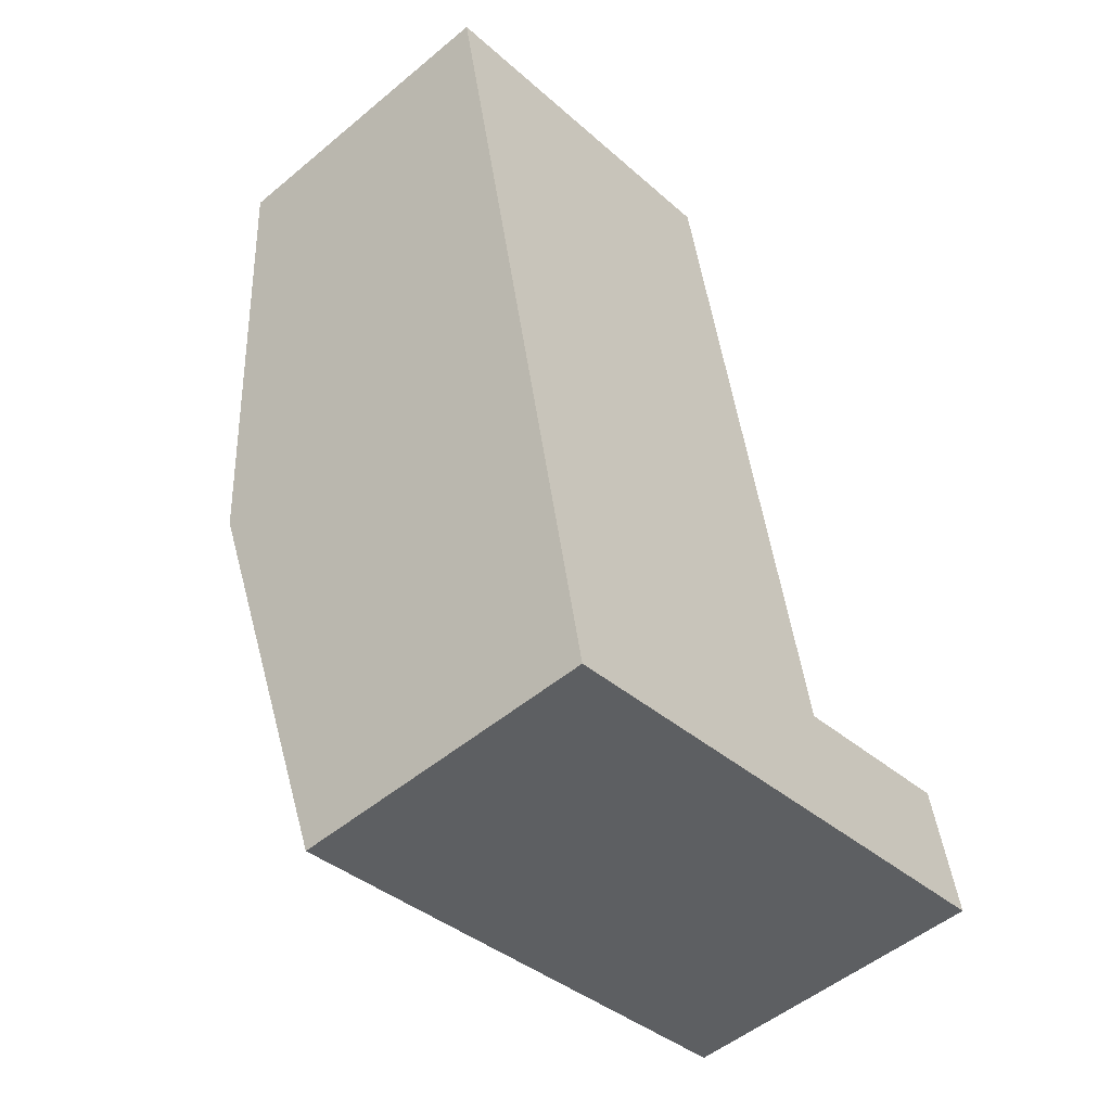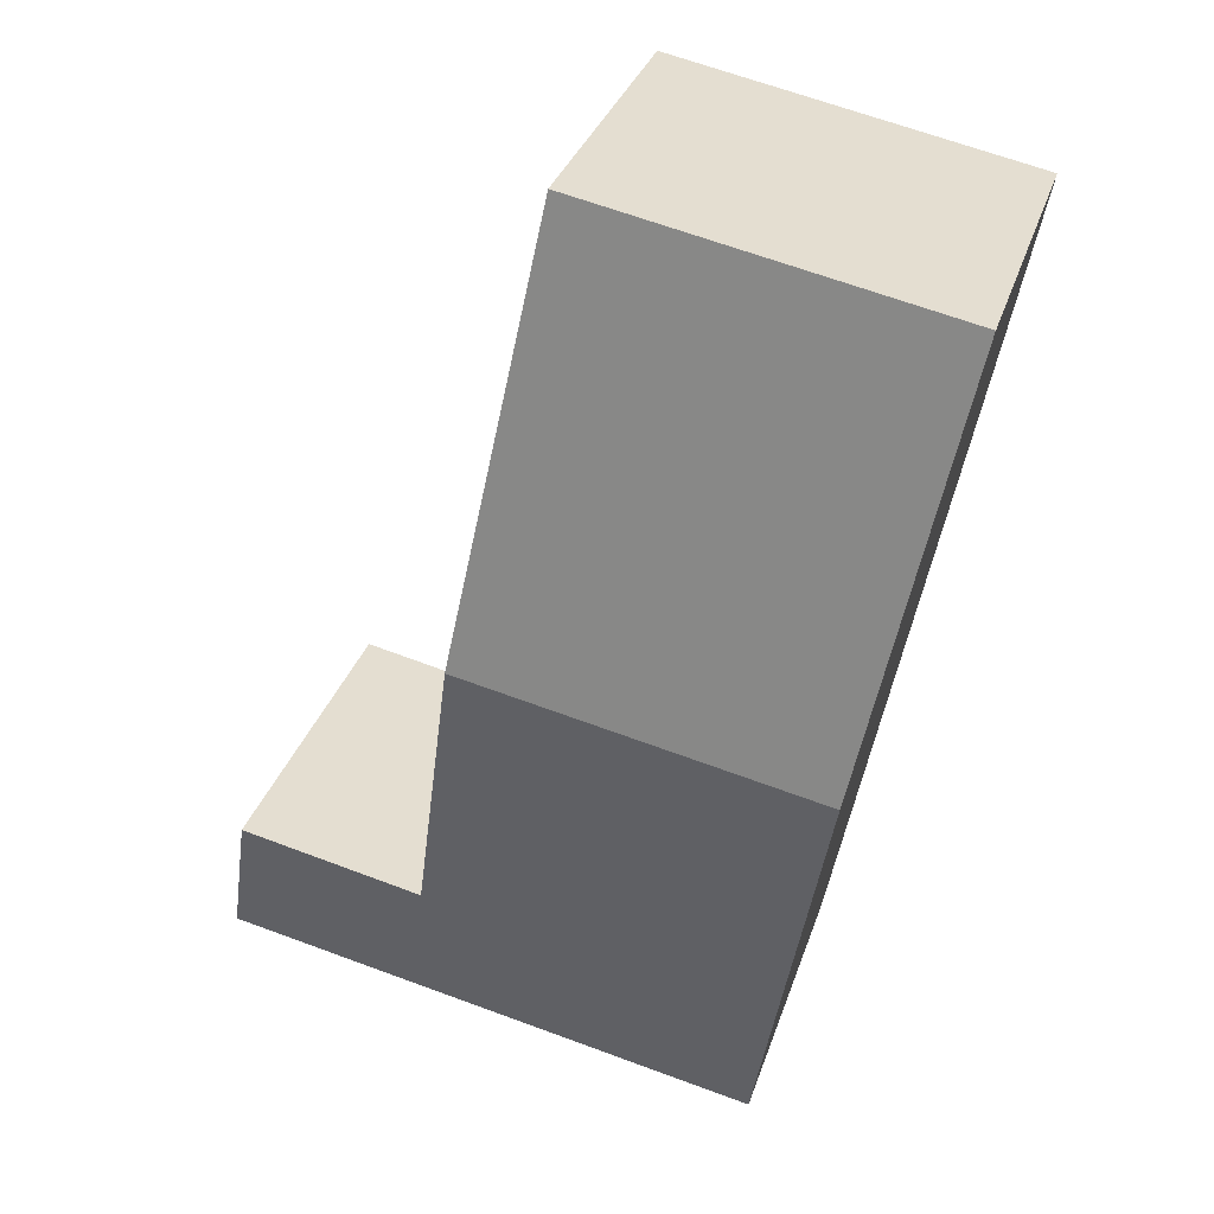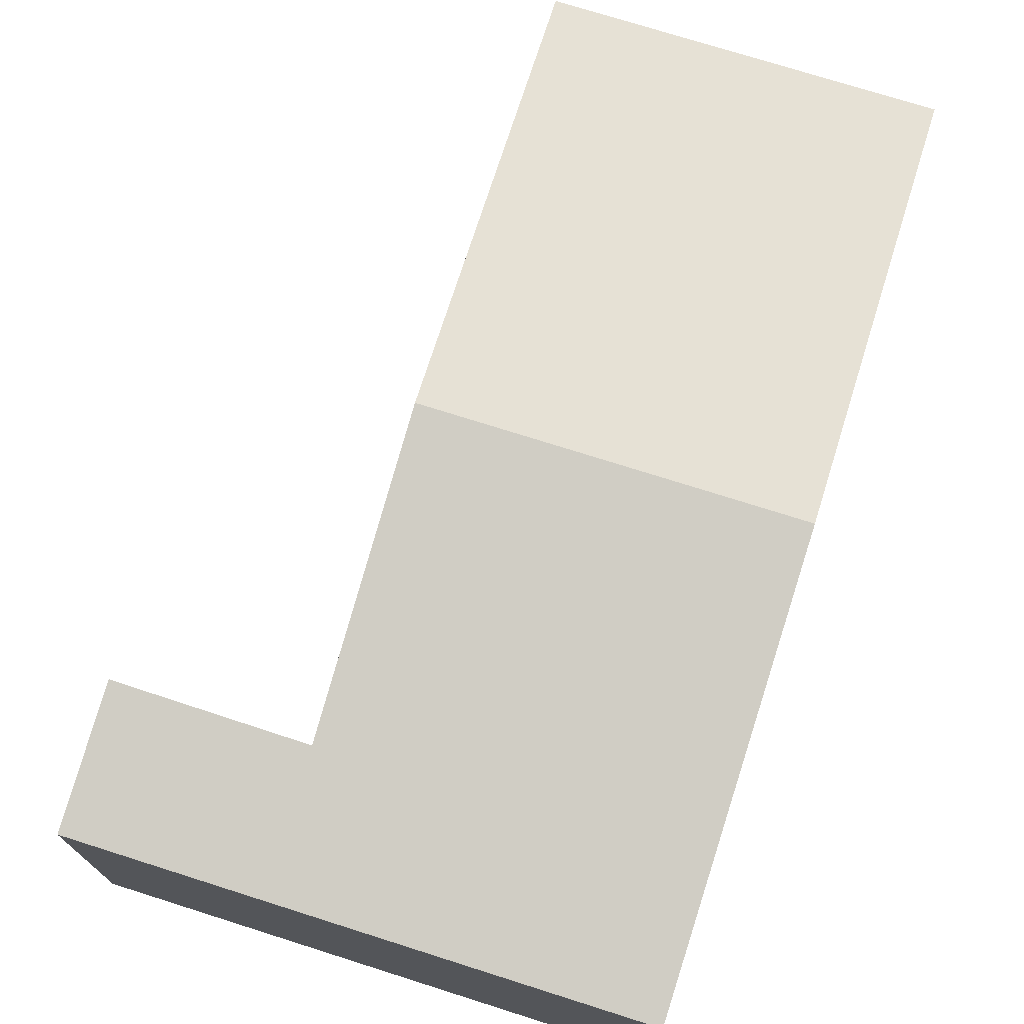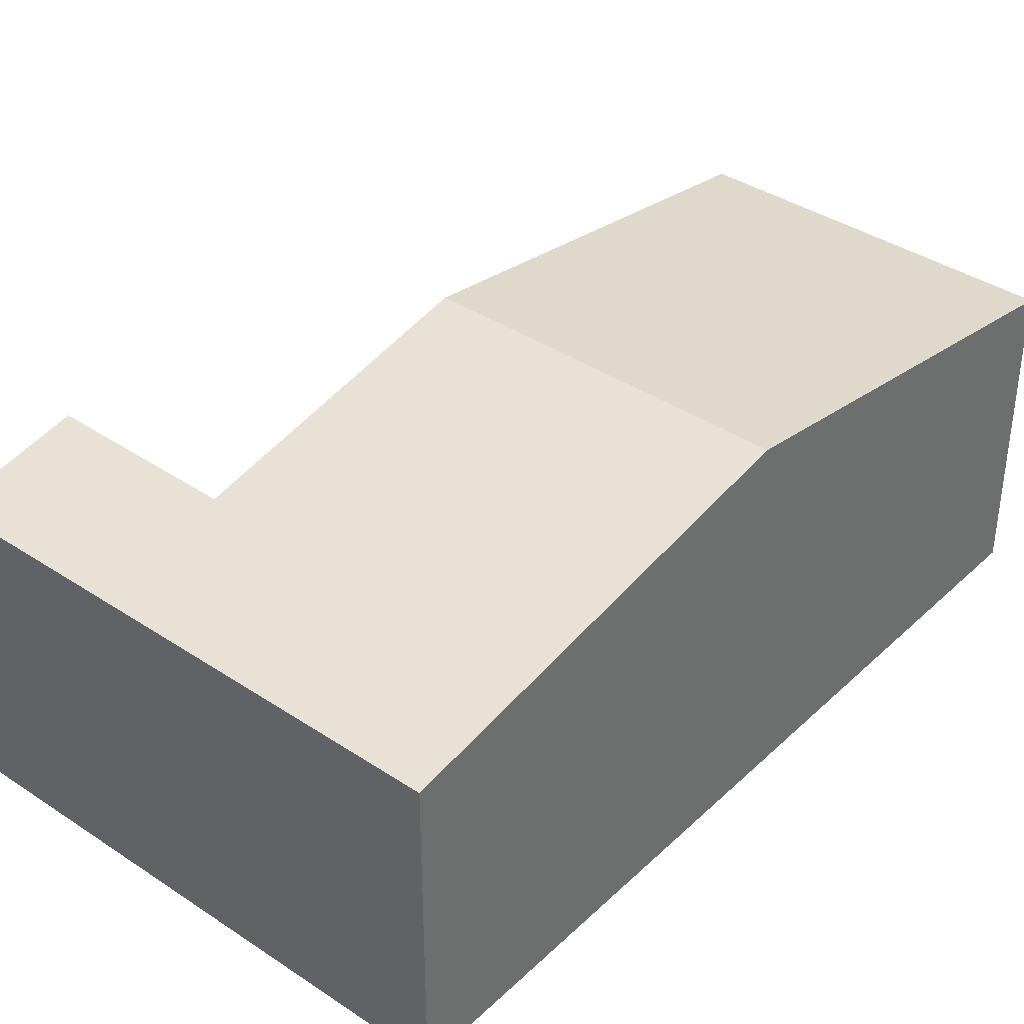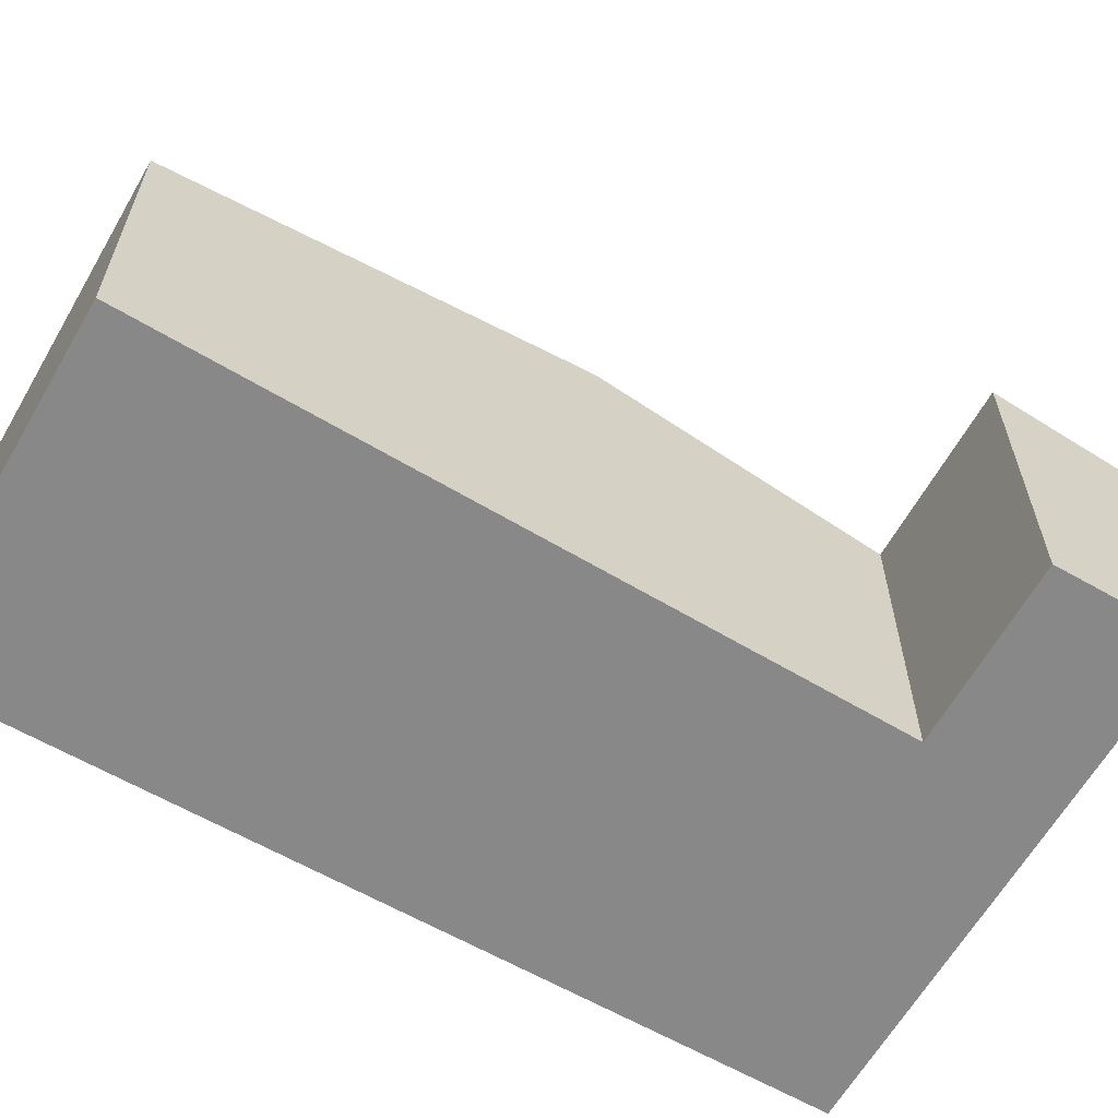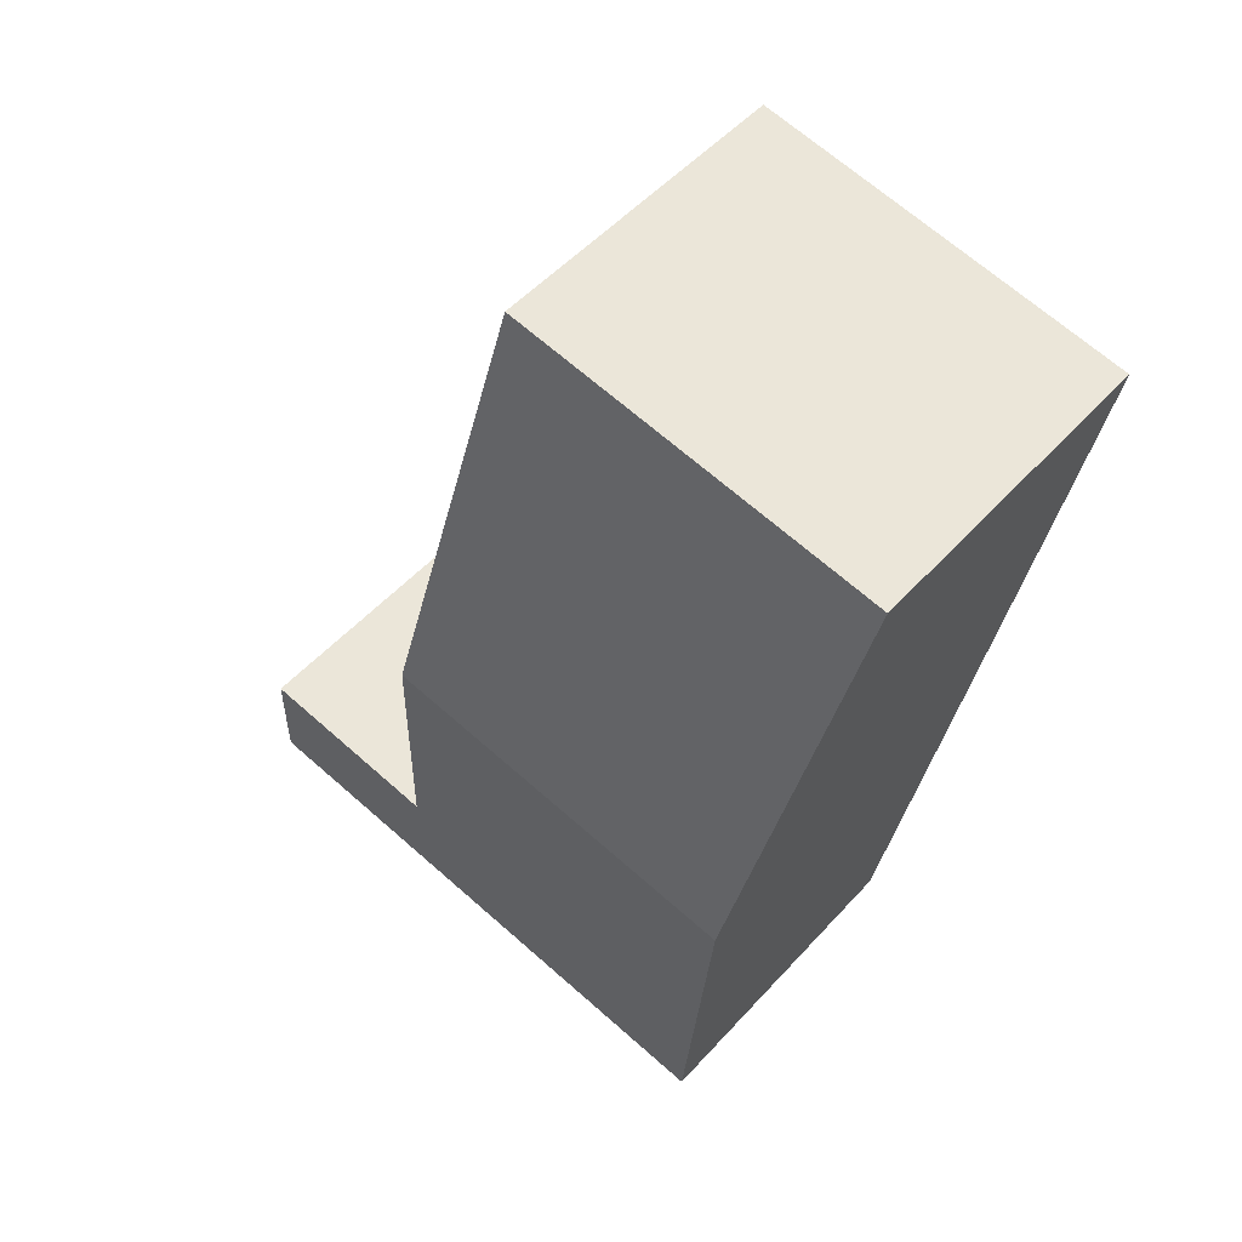
<metadata>
{"format":"obj","ext":"obj","renderer":"f3d","projection":"perspective","resolution":1024,"background":"white","views":[{"elev":-51.6,"azim":-47.9,"up":"+Z"},{"elev":33.2,"azim":-163.0,"up":"+Z"},{"elev":74.0,"azim":-173.5,"up":"+Y"},{"elev":38.1,"azim":-150.9,"up":"+Y"},{"elev":-62.9,"azim":48.9,"up":"+Y"},{"elev":50.7,"azim":-139.8,"up":"+Z"}]}
</metadata>
<code>
v  6.316 2.812 -6.86
v  4.437 3.01 -5.982
v  6.078 3.013 -5.644
v  1.53 2.812 -7.799
v  0.765 3.455 -3.9
v  3.958 3.455 -3.273
v  3.265 2.812 0.64
v  0 2.812 1.722e-16
v  0 0 0
v  3.265 -3.919e-17 0.64
v  6.078 3.456e-16 -5.644
v  4.437 3.663e-16 -5.982
v  3.958 2.004e-16 -3.273
v  6.316 4.201e-16 -6.86
v  1.53 4.776e-16 -7.799
v  0.765 2.388e-16 -3.9
g defaultobject
f 1 2 3
f 2 1 4
f 2 4 5
f 5 6 2
f 7 5 8
f 5 7 6
f 9 7 8
f 7 9 10
f 2 11 3
f 11 2 12
f 10 6 7
f 6 10 13
f 6 13 2
f 2 13 12
f 11 1 3
f 1 11 14
f 14 4 1
f 4 14 15
f 5 9 8
f 9 5 16
f 16 5 4
f 16 4 15
f 14 11 15
f 12 15 11
f 13 15 12
f 16 15 13
f 10 16 13
f 9 16 10

</code>
